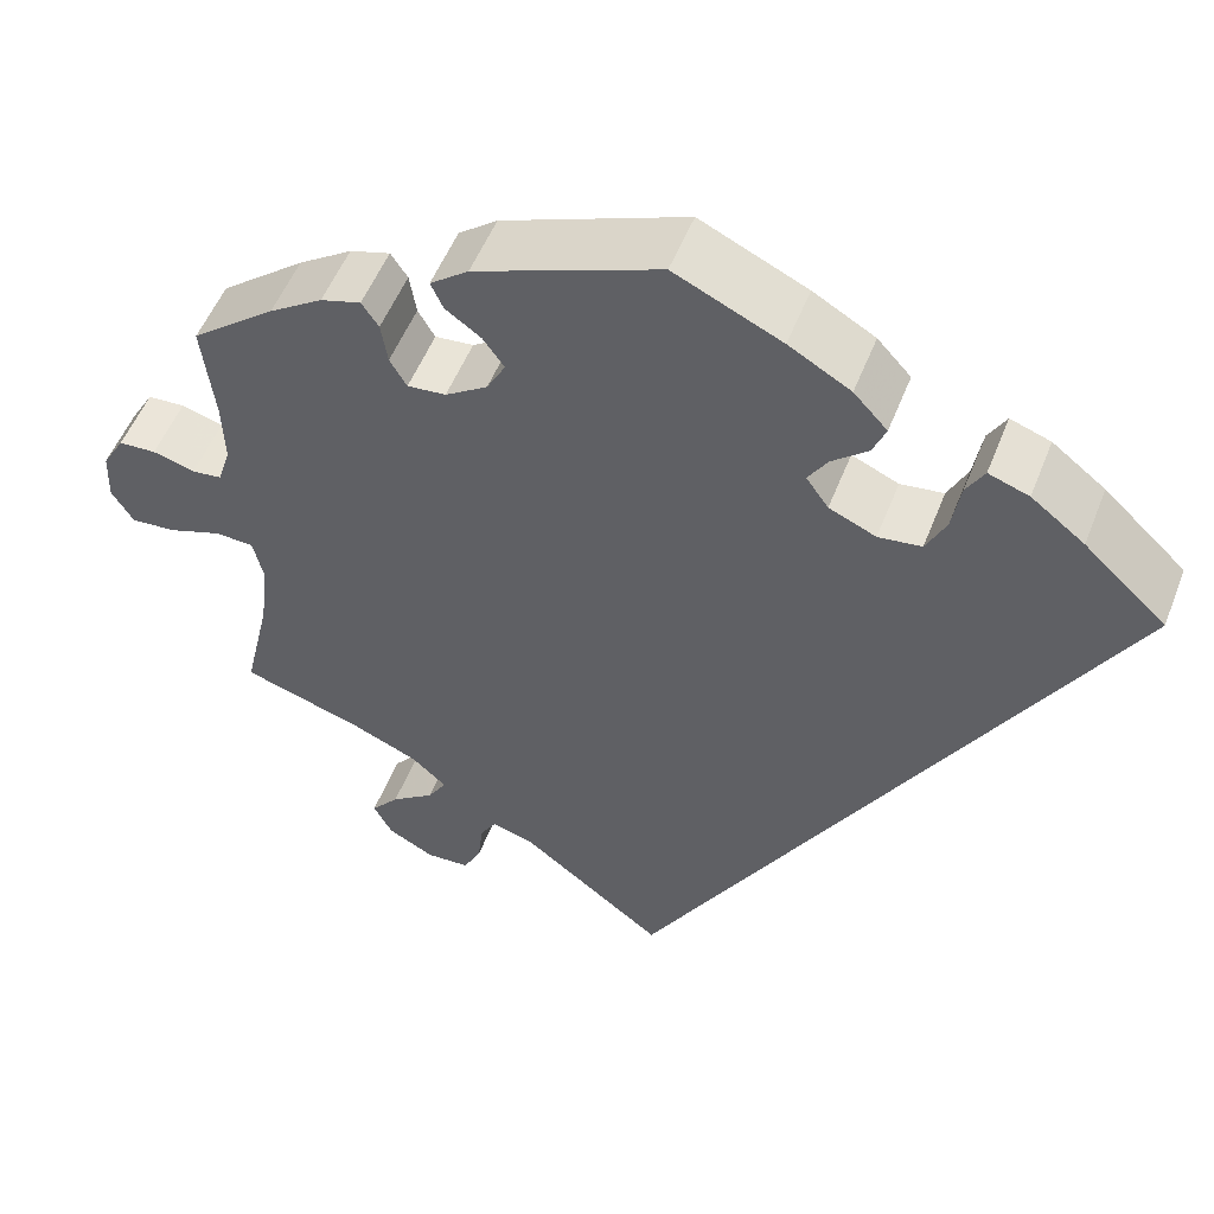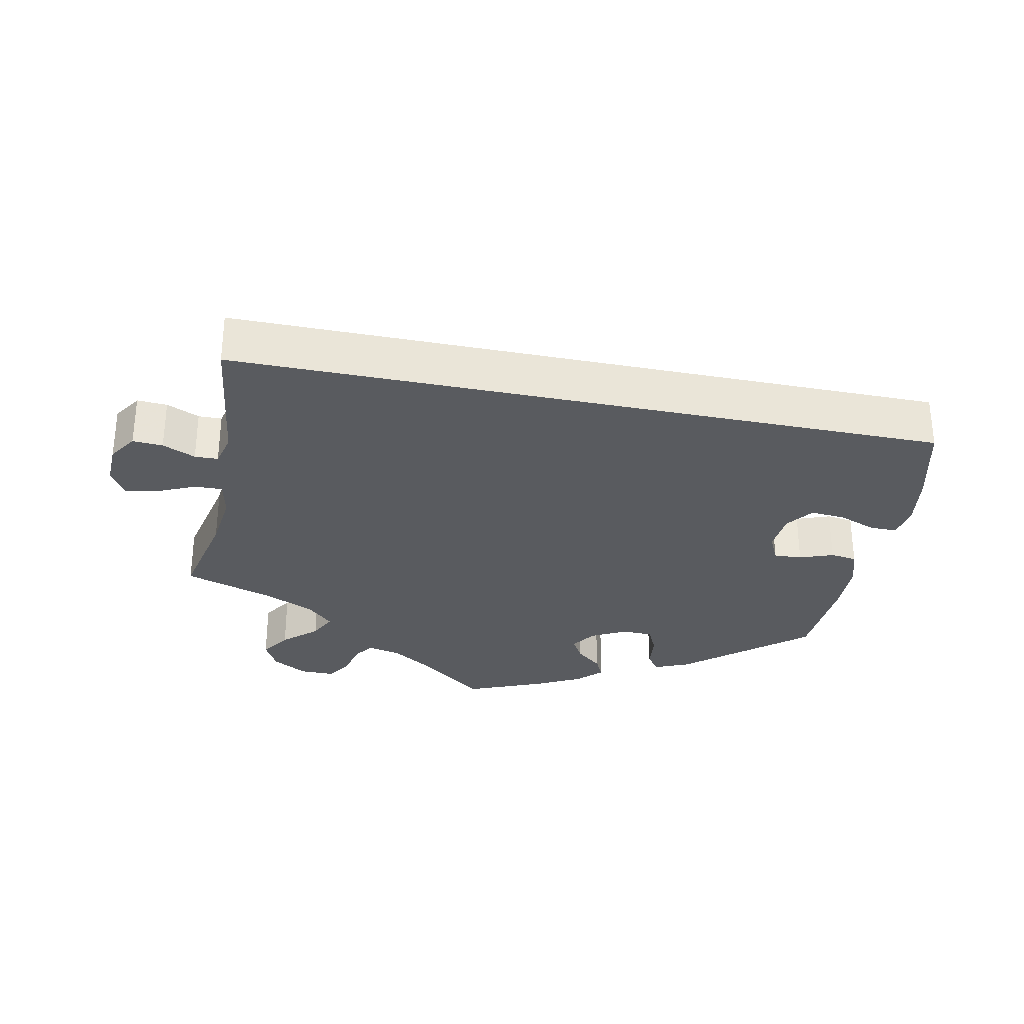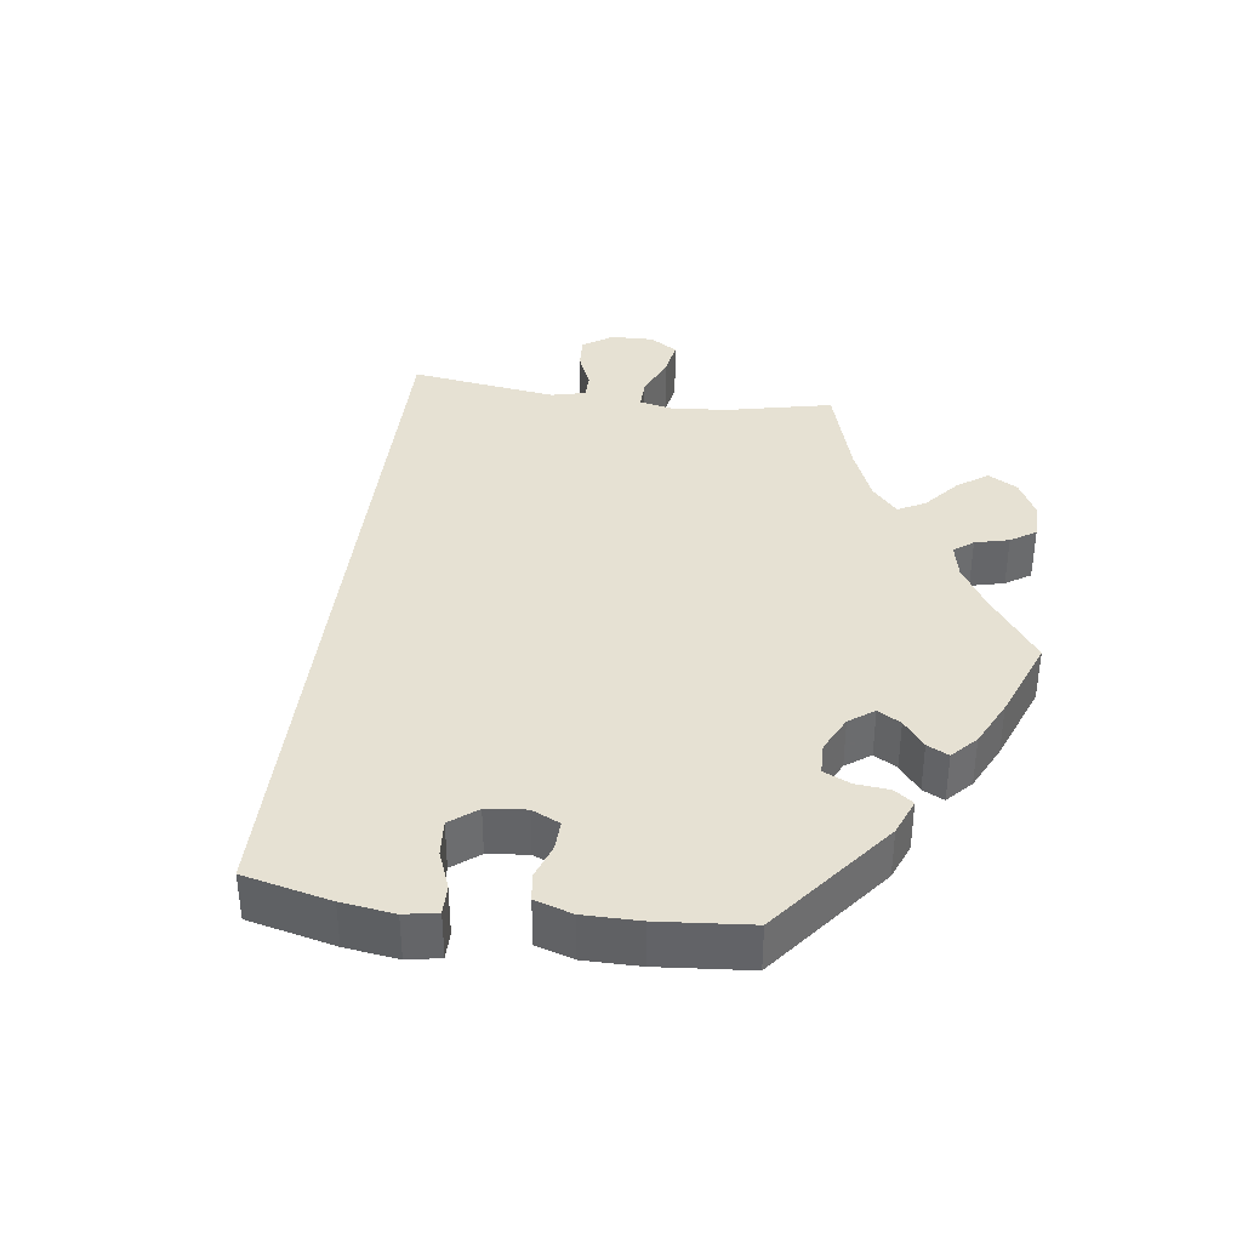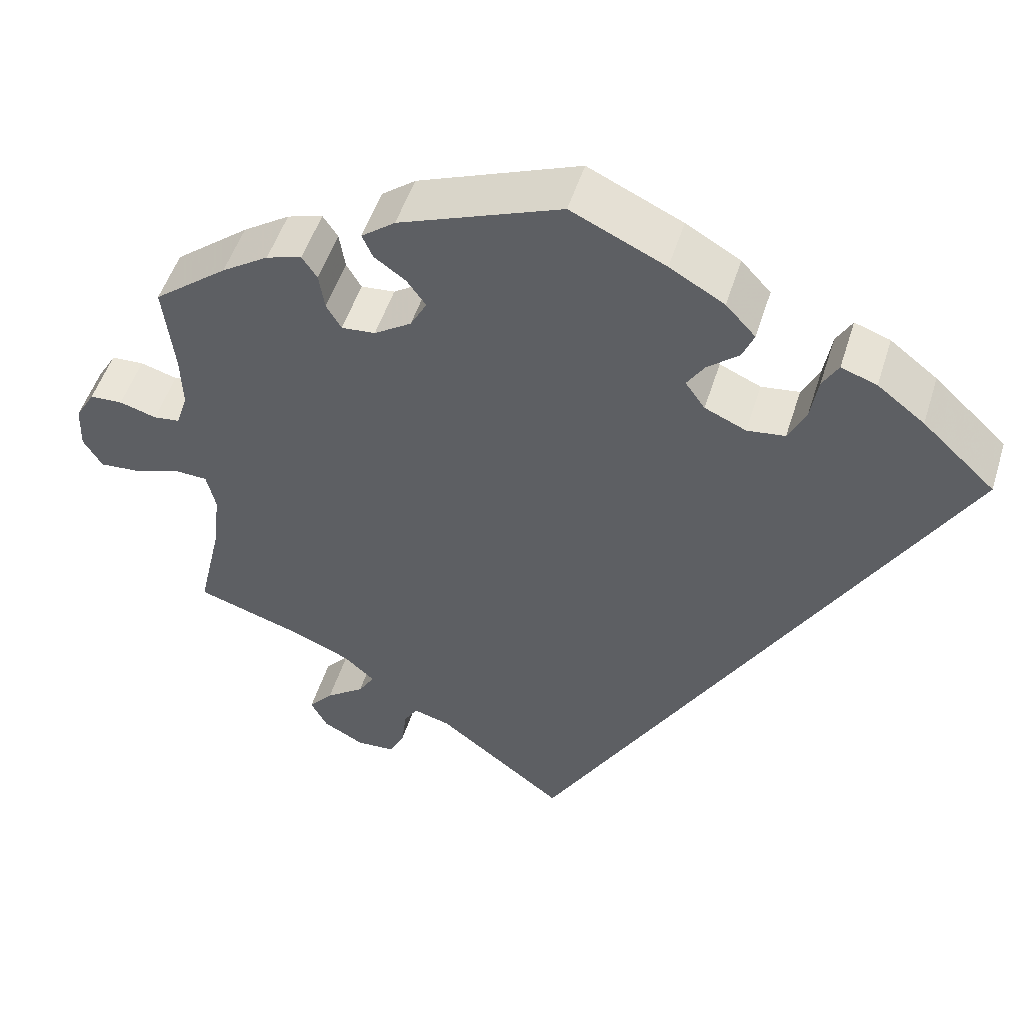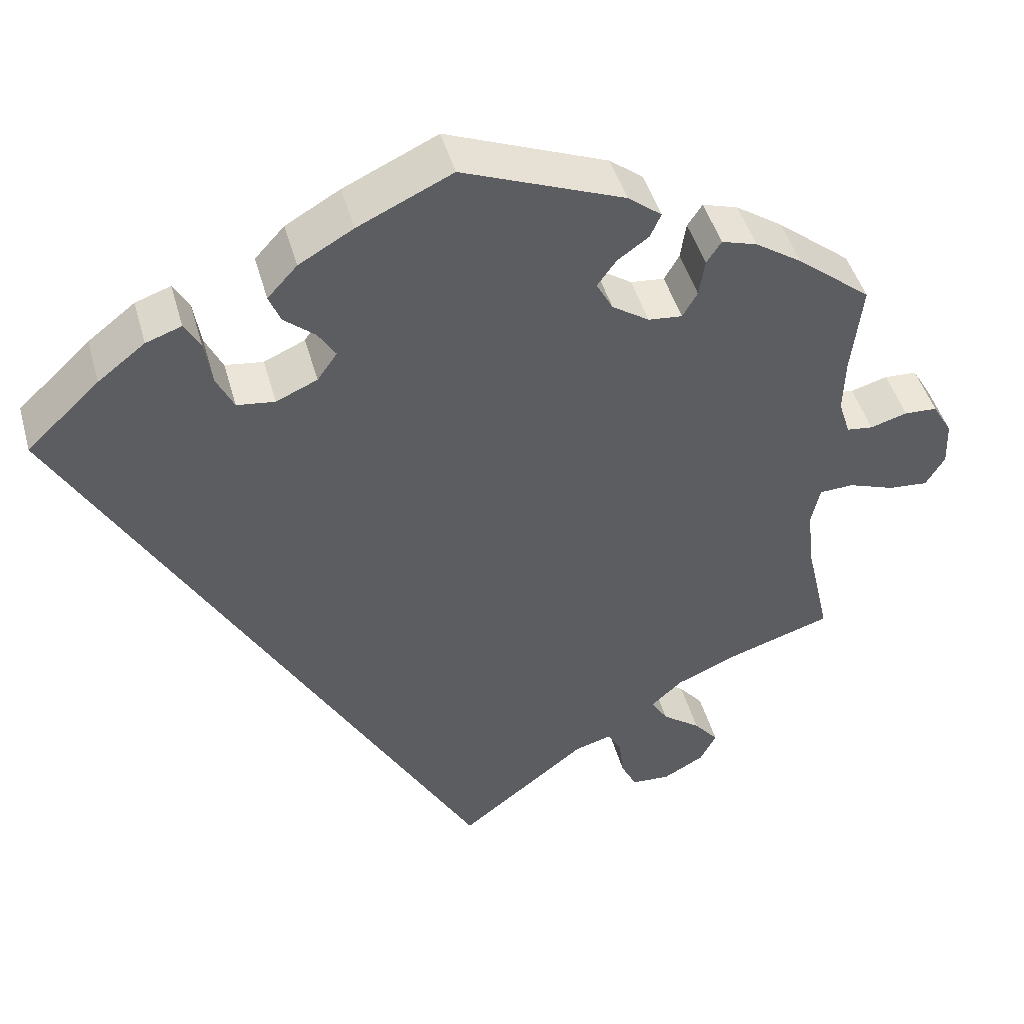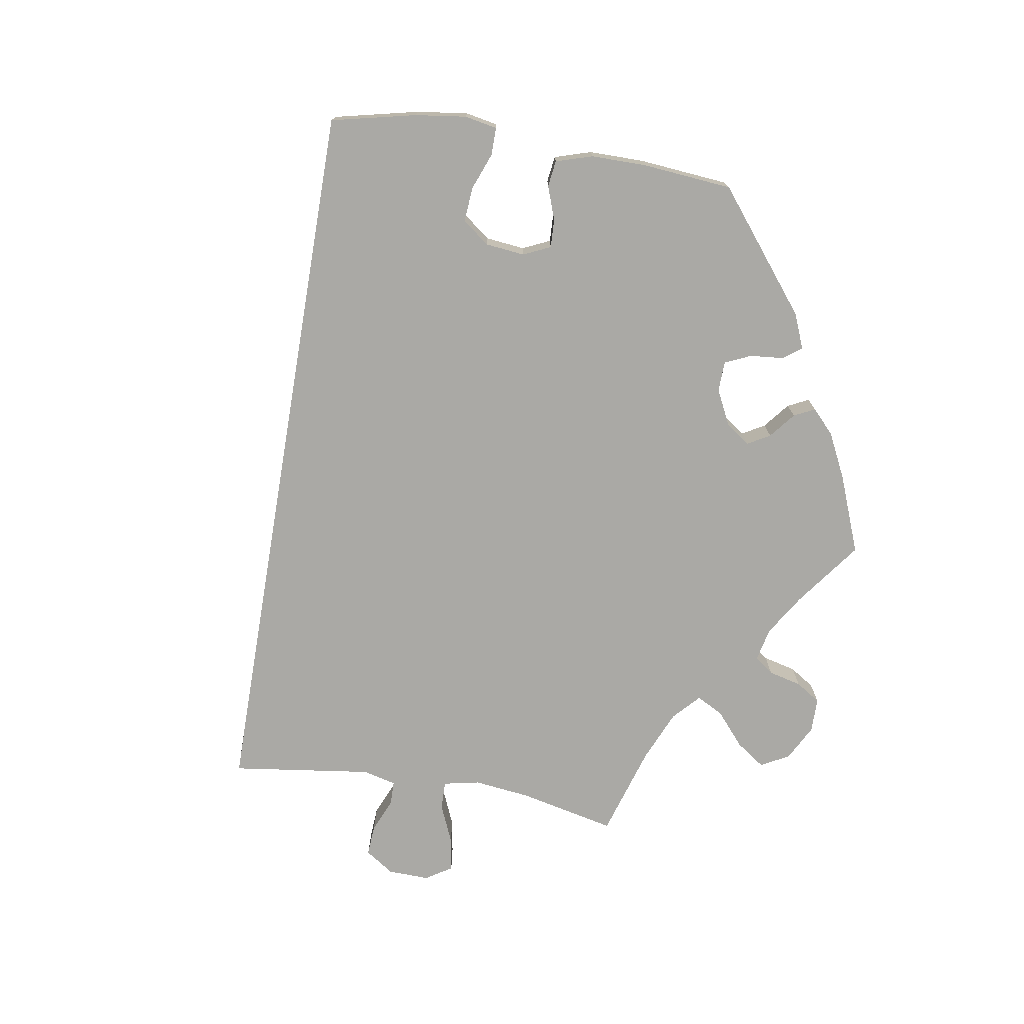
<metadata>
{"format":"obj","ext":"obj","renderer":"f3d","projection":"perspective","resolution":1024,"background":"white","views":[{"elev":53.0,"azim":-158.8,"up":"+Z"},{"elev":-32.2,"azim":-131.4,"up":"+Y"},{"elev":38.7,"azim":-22.3,"up":"+Y"},{"elev":50.9,"azim":-162.8,"up":"+Z"},{"elev":45.7,"azim":-15.3,"up":"+Z"},{"elev":-75.3,"azim":-39.5,"up":"+Y"}]}
</metadata>
<code>
v -0.501 0.07 0.289
v -0.413 0.07 0.371
v -0.356 0.07 0.415
v -0.313 0.07 0.43
v -0.294 0.07 0.397
v -0.285 0.07 0.342
v -0.264 0.07 0.299
v -0.218 0.07 0.293
v -0.168 0.07 0.315
v -0.144 0.07 0.349
v -0.165 0.07 0.382
v -0.203 0.07 0.414
v -0.217 0.07 0.448
v -0.181 0.07 0.487
v -0.115 0.07 0.525
v -0.001 0.07 0.578
v 0.195 0.07 0.501
v 0.236 0.07 0.469
v 0.223 0.07 0.44
v 0.185 0.07 0.413
v 0.162 0.07 0.381
v 0.182 0.07 0.344
v 0.227 0.07 0.314
v 0.268 0.07 0.31
v 0.286 0.07 0.341
v 0.293 0.07 0.386
v 0.311 0.07 0.413
v 0.354 0.07 0.4
v 0.411 0.07 0.362
v 0.501 0.07 0.29
v 0.488 0.07 0.178
v 0.486 0.07 0.111
v 0.5 0.07 0.067
v 0.532 0.07 0.063
v 0.577 0.07 0.076
v 0.617 0.07 0.074
v 0.641 0.07 0.033
v 0.643 0.07 -0.022
v 0.62 0.07 -0.06
v 0.572 0.07 -0.056
v 0.515 0.07 -0.036
v 0.474 0.07 -0.038
v 0.463 0.07 -0.086
v 0.472 0.07 -0.162
v 0.501 0.07 -0.289
v 0.372 0.07 -0.33
v 0.3 0.07 -0.361
v 0.262 0.07 -0.395
v 0.282 0.07 -0.428
v 0.329 0.07 -0.463
v 0.359 0.07 -0.499
v 0.339 0.07 -0.537
v 0.289 0.07 -0.564
v 0.242 0.07 -0.561
v 0.223 0.07 -0.523
v 0.217 0.07 -0.473
v 0.2 0.07 -0.445
v 0.155 0.07 -0.458
v 0 0.07 -0.578
v -0.501 0 0.289
v -0.413 0 0.371
v -0.356 0 0.415
v -0.313 0 0.43
v -0.294 0 0.397
v -0.285 0 0.342
v -0.264 0 0.299
v -0.218 0 0.293
v -0.168 0 0.315
v -0.144 0 0.349
v -0.165 0 0.382
v -0.203 0 0.414
v -0.217 0 0.448
v -0.181 0 0.487
v -0.115 0 0.525
v -0.001 0 0.578
v 0.195 0 0.501
v 0.236 0 0.469
v 0.223 0 0.44
v 0.185 0 0.413
v 0.162 0 0.381
v 0.182 0 0.344
v 0.227 0 0.314
v 0.268 0 0.31
v 0.286 0 0.341
v 0.293 0 0.386
v 0.311 0 0.413
v 0.354 0 0.4
v 0.411 0 0.362
v 0.501 0 0.29
v 0.488 0 0.178
v 0.486 0 0.111
v 0.5 0 0.067
v 0.532 0 0.063
v 0.577 0 0.076
v 0.617 0 0.074
v 0.641 0 0.033
v 0.643 0 -0.022
v 0.62 0 -0.06
v 0.572 0 -0.056
v 0.515 0 -0.036
v 0.474 0 -0.038
v 0.463 0 -0.086
v 0.472 0 -0.162
v 0.501 0 -0.289
v 0.372 0 -0.33
v 0.3 0 -0.361
v 0.262 0 -0.395
v 0.282 0 -0.428
v 0.329 0 -0.463
v 0.359 0 -0.499
v 0.339 0 -0.537
v 0.289 0 -0.564
v 0.242 0 -0.561
v 0.223 0 -0.523
v 0.217 0 -0.473
v 0.2 0 -0.445
v 0.155 0 -0.458
v 0 0 -0.578
f 58 59 1 2
f 57 58 2 3
f 53 54 55 56
f 53 56 57
f 49 50 51 52
f 48 49 52 53
f 44 45 46
f 43 44 46 47
f 42 43 47 48
f 38 39 40 41
f 38 41 42
f 37 38 42
f 34 35 36 37
f 33 34 37 42
f 32 33 42 48
f 28 29 30 31
f 28 31 32 48
f 25 26 27 28
f 24 25 28 48
f 17 18 19 20
f 17 20 21
f 16 17 21
f 15 16 21 22
f 11 12 13 14
f 10 11 14 15
f 3 4 5 6
f 3 6 7
f 48 53 57 3
f 23 24 48
f 10 15 22 23
f 9 10 23 48
f 8 9 48
f 7 8 48
f 3 7 48
f 61 60 118 117
f 62 61 117 116
f 115 114 113 112
f 116 115 112
f 111 110 109 108
f 112 111 108 107
f 105 104 103
f 106 105 103 102
f 107 106 102 101
f 100 99 98 97
f 101 100 97
f 101 97 96
f 96 95 94 93
f 101 96 93 92
f 107 101 92 91
f 90 89 88 87
f 107 91 90 87
f 87 86 85 84
f 107 87 84 83
f 79 78 77 76
f 80 79 76
f 80 76 75
f 81 80 75 74
f 73 72 71 70
f 74 73 70 69
f 65 64 63 62
f 66 65 62
f 62 116 112 107
f 107 83 82
f 82 81 74 69
f 107 82 69 68
f 107 68 67
f 107 67 66
f 107 66 62
f 1 60 61 2
f 2 61 62 3
f 3 62 63 4
f 4 63 64 5
f 5 64 65 6
f 6 65 66 7
f 7 66 67 8
f 8 67 68 9
f 9 68 69 10
f 10 69 70 11
f 11 70 71 12
f 12 71 72 13
f 13 72 73 14
f 14 73 74 15
f 15 74 75 16
f 16 75 76 17
f 17 76 77 18
f 18 77 78 19
f 19 78 79 20
f 20 79 80 21
f 21 80 81 22
f 22 81 82 23
f 23 82 83 24
f 24 83 84 25
f 25 84 85 26
f 26 85 86 27
f 27 86 87 28
f 28 87 88 29
f 29 88 89 30
f 30 89 90 31
f 31 90 91 32
f 32 91 92 33
f 33 92 93 34
f 34 93 94 35
f 35 94 95 36
f 36 95 96 37
f 37 96 97 38
f 38 97 98 39
f 39 98 99 40
f 40 99 100 41
f 41 100 101 42
f 42 101 102 43
f 43 102 103 44
f 44 103 104 45
f 45 104 105 46
f 46 105 106 47
f 47 106 107 48
f 48 107 108 49
f 49 108 109 50
f 50 109 110 51
f 51 110 111 52
f 52 111 112 53
f 53 112 113 54
f 54 113 114 55
f 55 114 115 56
f 56 115 116 57
f 57 116 117 58
f 58 117 118 59
f 59 118 60 1

</code>
